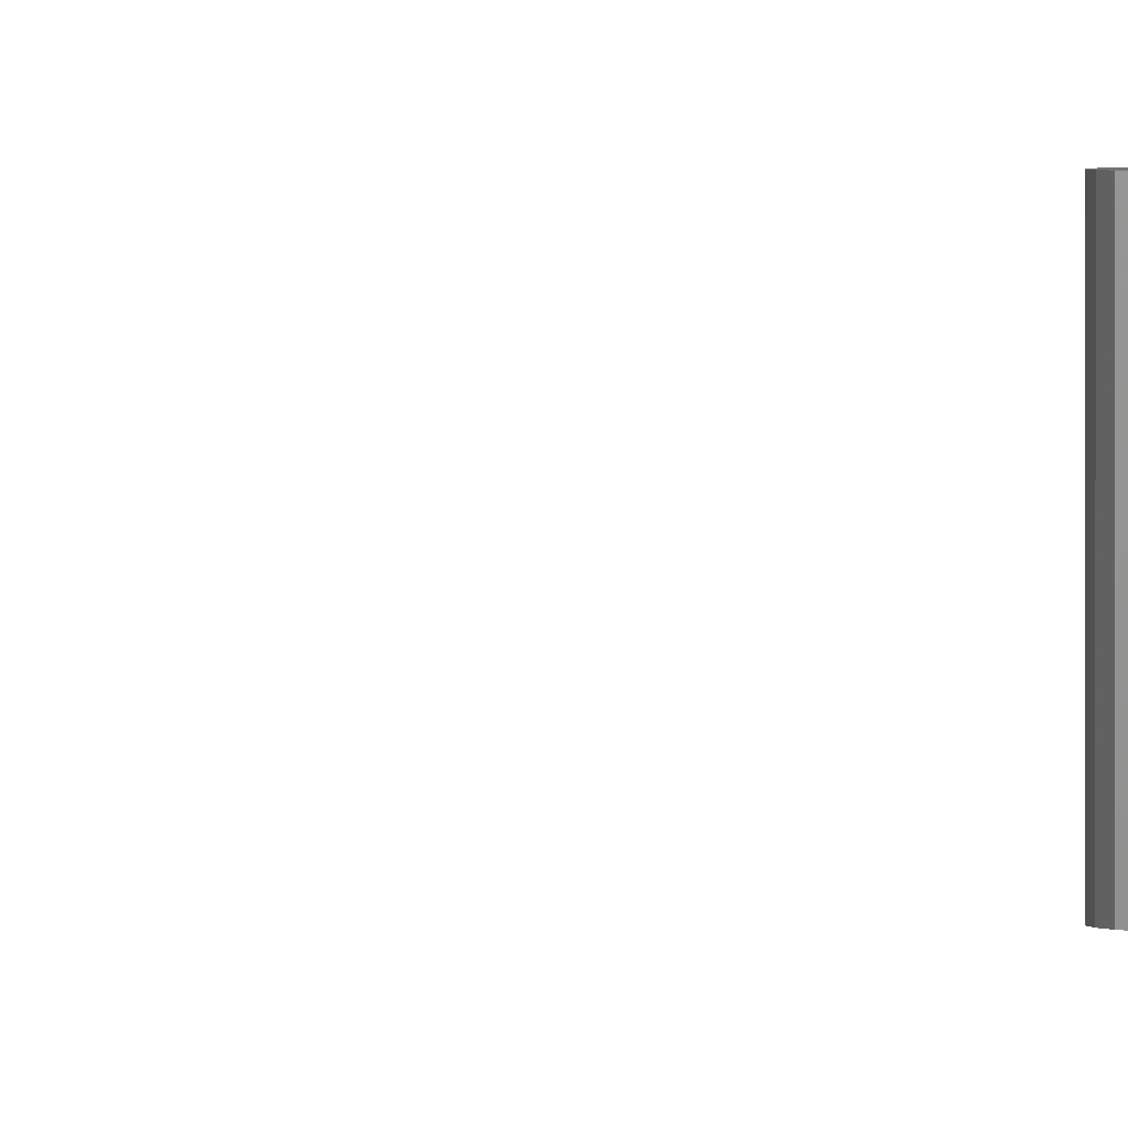
<metadata>
{"format":"stl","ext":"stl","renderer":"f3d","projection":"perspective","resolution":1024,"background":"white","views":[{"elev":1.6,"azim":-128.8,"up":"+Z"}]}
</metadata>
<code>
# stl→obj: 288 verts, 560 faces
v 0.00477 -0.2883 0.0625
v 5.291e-05 -0.2888 0.0625
v -0.004483 -0.2902 0.0625
v 0.009487 -0.2888 0.0625
v 0.01402 -0.2902 0.0625
v -0.008663 -0.2924 0.0625
v 0.0182 -0.2924 0.0625
v -0.01233 -0.2954 0.0625
v 0.02187 -0.2954 0.0625
v -0.01533 -0.2991 0.0625
v 0.02487 -0.2991 0.0625
v -0.01757 -0.3032 0.0625
v 0.02711 -0.3032 0.0625
v -0.01894 -0.3078 0.0625
v 0.02848 -0.3078 0.0625
v 0.02848 -0.3172 0.0625
v -0.01757 -0.3218 0.0625
v 0.02711 -0.3218 0.0625
v -0.01533 -0.3259 0.0625
v 0.02487 -0.3259 0.0625
v -0.01233 -0.3296 0.0625
v 0.02187 -0.3296 0.0625
v -0.008663 -0.3326 0.0625
v 0.0182 -0.3326 0.0625
v -0.004483 -0.3348 0.0625
v 0.01402 -0.3348 0.0625
v 5.291e-05 -0.3362 0.0625
v 0.00477 -0.3367 0.0625
v 0.009487 -0.3362 0.0625
v 0.02895 -0.3125 0.0625
v -0.01941 -0.3125 0.0625
v -0.01894 -0.3172 0.0625
v -0.004483 -0.2902 0
v 5.291e-05 -0.2888 0
v 0.00477 -0.2883 0
v 0.009487 -0.2888 0
v 0.01402 -0.2902 0
v -0.008663 -0.2924 0
v 0.0182 -0.2924 0
v -0.01233 -0.2954 0
v 0.02187 -0.2954 0
v -0.01533 -0.2991 0
v 0.02487 -0.2991 0
v -0.01757 -0.3032 0
v 0.02711 -0.3032 0
v -0.01894 -0.3078 0
v 0.02848 -0.3078 0
v 0.02711 -0.3218 0
v -0.01757 -0.3218 0
v 0.02848 -0.3172 0
v -0.01533 -0.3259 0
v 0.02487 -0.3259 0
v -0.01233 -0.3296 0
v 0.02187 -0.3296 0
v -0.008663 -0.3326 0
v 0.0182 -0.3326 0
v -0.004483 -0.3348 0
v 0.01402 -0.3348 0
v 5.291e-05 -0.3362 0
v 0.00477 -0.3367 0
v 0.009487 -0.3362 0
v -0.01894 -0.3172 0
v -0.01941 -0.3125 0
v 0.02895 -0.3125 0
v 0.02848 0.6672 0
v 0.01316 0.6702 0
v 0.02895 0.6719 0
v 0.01332 0.6719 0
v -0.004483 0.6942 0
v 5.291e-05 0.6956 0
v 0.00477 0.6961 0
v -0.01757 0.6811 0
v 1.815e-05 0.679 0
v -0.001278 0.6779 0
v -0.01894 0.6672 0
v -0.003619 0.6702 0
v -0.003132 0.6686 0
v -0.002342 0.6671 0
v -0.01533 0.6584 0
v 0.001497 0.664 0
v 0.003101 0.6635 0
v -0.01233 0.6548 0
v -0.008663 0.6518 0
v 0.01267 0.6686 0
v 0.01188 0.6671 0
v 0.01082 0.6658 0
v 0.02711 0.6626 0
v 0.009521 0.6648 0
v 0.008043 0.664 0
v 0.02487 0.6584 0
v 0.006438 0.6635 0
v 0.02187 0.6548 0
v 0.0182 0.6518 0
v 0.009487 0.6482 0
v 0.00477 0.6477 0
v 0.01402 0.6495 0
v -0.01941 0.6719 0
v -0.003619 0.6735 0
v -0.003783 0.6719 0
v 0.003101 0.6803 0
v 0.001497 0.6798 0
v -0.01533 0.6853 0
v -0.01233 0.689 0
v -0.008663 0.692 0
v 0.00477 0.6804 0
v -0.01894 0.6766 0
v -0.002342 0.6766 0
v -0.003132 0.6751 0
v 0.00477 0.6633 0
v 5.291e-05 0.6482 0
v -0.004483 0.6495 0
v -0.01757 0.6626 0
v -0.001278 0.6658 0
v 1.815e-05 0.6648 0
v 0.02711 0.6811 0
v 0.02848 0.6766 0
v 0.01188 0.6766 0
v 0.01082 0.6779 0
v 0.009521 0.679 0
v 0.008043 0.6798 0
v 0.006438 0.6803 0
v 0.02487 0.6853 0
v 0.009487 0.6956 0
v 0.01402 0.6942 0
v 0.0182 0.692 0
v 0.02187 0.689 0
v 0.01316 0.6735 0
v 0.01267 0.6751 0
v 0.006438 0.6635 0.04688
v 0.008043 0.664 0.04688
v 0.009521 0.6648 0.04688
v 0.01082 0.6658 0.04688
v 0.01188 0.6671 0.04688
v 0.01267 0.6686 0.04688
v 0.01316 0.6702 0.04688
v 0.01332 0.6719 0.04688
v 0.00477 0.6633 0.04688
v 0.003101 0.6635 0.04688
v 0.001497 0.664 0.04688
v 1.815e-05 0.6648 0.04688
v -0.001278 0.6658 0.04688
v -0.002342 0.6671 0.04688
v -0.003132 0.6686 0.04688
v -0.003619 0.6702 0.04688
v -0.003783 0.6719 0.04688
v 0.003101 0.6803 0.04688
v 0.001497 0.6798 0.04688
v 1.815e-05 0.679 0.04688
v -0.001278 0.6779 0.04688
v -0.002342 0.6766 0.04688
v -0.003132 0.6751 0.04688
v -0.003619 0.6735 0.04688
v 0.00477 0.6804 0.04688
v 0.006438 0.6803 0.04688
v 0.008043 0.6798 0.04688
v 0.009521 0.679 0.04688
v 0.01082 0.6779 0.04688
v 0.01188 0.6766 0.04688
v 0.01267 0.6751 0.04688
v 0.01316 0.6735 0.04688
v 0.004112 0.09375 0.01562
v 0.006 0.09413 0.04688
v 0.006 0.09413 0.01562
v 0.007601 0.0952 0.04688
v 0.007601 0.0952 0.01562
v 0.00867 0.0968 0.04688
v 0.00867 0.0968 0.01562
v 0.009046 0.09868 0.04688
v 0.009046 0.09868 0.01562
v 0.004112 0.09375 0.04688
v 0.002224 0.09413 0.01562
v 0.002224 0.09413 0.04688
v 0.0006228 0.0952 0.01562
v 0.0006228 0.0952 0.04688
v -0.0004468 0.0968 0.01562
v -0.0004468 0.0968 0.04688
v -0.0008224 0.09868 0.01562
v -0.0008224 0.09868 0.04688
v 0.004112 0.1036 0.01562
v 0.002224 0.1032 0.04688
v 0.002224 0.1032 0.01562
v 0.0006228 0.1022 0.04688
v 0.0006228 0.1022 0.01562
v -0.0004468 0.1006 0.04688
v -0.0004468 0.1006 0.01562
v 0.004112 0.1036 0.04688
v 0.006 0.1032 0.01562
v 0.006 0.1032 0.04688
v 0.007601 0.1022 0.01562
v 0.007601 0.1022 0.04688
v 0.00867 0.1006 0.01562
v 0.00867 0.1006 0.04688
v 0.00477 0.6961 0.0625
v 5.291e-05 0.6956 0.0625
v -0.004483 0.6942 0.0625
v 0.009487 0.6956 0.0625
v 0.01402 0.6942 0.0625
v -0.008663 0.692 0.0625
v 0.0182 0.692 0.0625
v -0.01233 0.689 0.0625
v 0.02187 0.689 0.0625
v -0.01533 0.6853 0.0625
v 0.02487 0.6853 0.0625
v -0.01757 0.6811 0.0625
v 0.02711 0.6811 0.0625
v -0.01894 0.6766 0.0625
v 0.02848 0.6766 0.0625
v 0.02848 0.6672 0.0625
v -0.01757 0.6626 0.0625
v 0.02711 0.6626 0.0625
v -0.01533 0.6584 0.0625
v 0.02487 0.6584 0.0625
v -0.01233 0.6548 0.0625
v 0.02187 0.6548 0.0625
v -0.008663 0.6518 0.0625
v 0.0182 0.6518 0.0625
v -0.004483 0.6495 0.0625
v 0.01402 0.6495 0.0625
v 5.291e-05 0.6482 0.0625
v 0.00477 0.6477 0.0625
v 0.009487 0.6482 0.0625
v 0.02895 0.6719 0.0625
v -0.01941 0.6719 0.0625
v -0.01894 0.6672 0.0625
v 0.004112 0.1192 0.0625
v 0.0001009 0.1188 0.0625
v -0.003756 0.1177 0.0625
v 0.008123 0.1188 0.0625
v 0.01198 0.1177 0.0625
v -0.00731 0.1158 0.0625
v 0.01553 0.1158 0.0625
v -0.01043 0.1132 0.0625
v 0.01865 0.1132 0.0625
v -0.01298 0.1101 0.0625
v 0.02121 0.1101 0.0625
v -0.01488 0.1066 0.0625
v 0.02311 0.1066 0.0625
v -0.01605 0.1027 0.0625
v 0.02428 0.1027 0.0625
v 0.02428 0.09467 0.0625
v -0.01488 0.09082 0.0625
v 0.02311 0.09082 0.0625
v -0.01298 0.08726 0.0625
v 0.02121 0.08726 0.0625
v -0.01043 0.08415 0.0625
v 0.01865 0.08415 0.0625
v -0.00731 0.08159 0.0625
v 0.01553 0.08159 0.0625
v -0.003756 0.07969 0.0625
v 0.01198 0.07969 0.0625
v 0.0001009 0.07852 0.0625
v 0.004112 0.07812 0.0625
v 0.008123 0.07852 0.0625
v 0.02467 0.09868 0.0625
v -0.01645 0.09868 0.0625
v -0.01605 0.09467 0.0625
v -0.003756 0.1177 0
v 0.0001009 0.1188 0
v 0.004112 0.1192 0
v 0.008123 0.1188 0
v 0.01198 0.1177 0
v -0.00731 0.1158 0
v 0.01553 0.1158 0
v -0.01043 0.1132 0
v 0.01865 0.1132 0
v -0.01298 0.1101 0
v 0.02121 0.1101 0
v -0.01488 0.1066 0
v 0.02311 0.1066 0
v -0.01605 0.1027 0
v 0.02428 0.1027 0
v 0.02311 0.09082 0
v -0.01488 0.09082 0
v 0.02428 0.09467 0
v -0.01298 0.08726 0
v 0.02121 0.08726 0
v -0.01043 0.08415 0
v 0.01865 0.08415 0
v -0.00731 0.08159 0
v 0.01553 0.08159 0
v -0.003756 0.07969 0
v 0.01198 0.07969 0
v 0.0001009 0.07852 0
v 0.004112 0.07812 0
v 0.008123 0.07852 0
v -0.01605 0.09467 0
v -0.01645 0.09868 0
v 0.02467 0.09868 0
f 1 2 3
f 4 1 3
f 4 3 5
f 5 3 6
f 5 6 7
f 7 6 8
f 7 8 9
f 9 8 10
f 9 10 11
f 11 10 12
f 11 12 13
f 13 12 14
f 13 14 15
f 16 17 18
f 18 17 19
f 18 19 20
f 20 19 21
f 20 21 22
f 22 21 23
f 22 23 24
f 24 23 25
f 24 25 26
f 26 25 27
f 26 27 28
f 26 28 29
f 15 14 30
f 30 14 31
f 30 31 16
f 16 31 32
f 16 32 17
f 33 34 35
f 33 35 36
f 37 33 36
f 38 33 37
f 39 38 37
f 40 38 39
f 41 40 39
f 42 40 41
f 43 42 41
f 44 42 43
f 45 44 43
f 46 44 45
f 47 46 45
f 48 49 50
f 51 49 48
f 52 51 48
f 53 51 52
f 54 53 52
f 55 53 54
f 56 55 54
f 57 55 56
f 58 57 56
f 59 57 58
f 60 59 58
f 61 60 58
f 49 62 50
f 50 62 63
f 50 63 64
f 64 63 46
f 64 46 47
f 64 30 50
f 50 30 16
f 50 16 48
f 48 16 18
f 48 18 52
f 52 18 20
f 52 20 54
f 54 20 22
f 54 22 56
f 56 22 24
f 56 24 58
f 58 24 26
f 58 26 61
f 61 26 29
f 61 29 60
f 60 29 28
f 60 28 59
f 59 28 27
f 59 27 57
f 57 27 25
f 57 25 55
f 55 25 23
f 55 23 53
f 53 23 21
f 53 21 51
f 51 21 19
f 51 19 49
f 49 19 17
f 49 17 62
f 62 17 32
f 62 32 63
f 63 32 31
f 63 31 46
f 46 31 14
f 46 14 44
f 44 14 12
f 44 12 42
f 42 12 10
f 42 10 40
f 40 10 8
f 40 8 38
f 38 8 6
f 38 6 33
f 33 6 3
f 33 3 34
f 34 3 2
f 34 2 35
f 35 2 1
f 35 1 36
f 36 1 4
f 36 4 37
f 37 4 5
f 37 5 39
f 39 5 7
f 39 7 41
f 41 7 9
f 41 9 43
f 43 9 11
f 43 11 45
f 45 11 13
f 45 13 47
f 47 13 15
f 47 15 64
f 64 15 30
f 65 66 67
f 66 68 67
f 69 70 71
f 72 73 74
f 75 76 77
f 78 75 77
f 79 80 81
f 82 79 83
f 84 66 65
f 85 84 65
f 86 85 65
f 87 86 65
f 88 86 87
f 87 89 88
f 90 89 87
f 91 89 90
f 90 92 93
f 94 95 96
f 97 98 99
f 97 99 76
f 97 76 75
f 100 101 73
f 100 73 72
f 100 72 102
f 100 102 103
f 100 103 104
f 100 104 69
f 100 69 71
f 100 71 105
f 106 72 74
f 106 74 107
f 106 107 108
f 106 108 98
f 106 98 97
f 109 91 90
f 109 90 93
f 109 93 96
f 109 96 95
f 109 95 110
f 109 110 111
f 109 111 83
f 109 83 79
f 109 79 81
f 112 75 78
f 112 78 113
f 112 113 114
f 112 114 80
f 112 80 79
f 115 116 117
f 115 117 118
f 115 118 119
f 115 119 120
f 115 120 121
f 115 121 122
f 105 71 123
f 105 123 124
f 105 124 125
f 105 125 126
f 105 126 122
f 105 122 121
f 116 67 68
f 116 68 127
f 116 127 128
f 116 128 117
f 109 129 91
f 91 129 130
f 91 130 89
f 89 130 131
f 89 131 88
f 88 131 132
f 88 132 86
f 86 132 133
f 86 133 85
f 85 133 134
f 85 134 84
f 84 134 135
f 84 135 66
f 66 135 136
f 66 136 68
f 129 109 137
f 137 109 81
f 137 81 138
f 138 81 80
f 138 80 139
f 139 80 114
f 139 114 140
f 140 114 113
f 140 113 141
f 141 113 78
f 141 78 142
f 142 78 77
f 142 77 143
f 143 77 76
f 143 76 144
f 144 76 99
f 144 99 145
f 105 146 100
f 100 146 147
f 100 147 101
f 101 147 148
f 101 148 73
f 73 148 149
f 73 149 74
f 74 149 150
f 74 150 107
f 107 150 151
f 107 151 108
f 108 151 152
f 108 152 98
f 98 152 145
f 98 145 99
f 146 105 153
f 153 105 121
f 153 121 154
f 154 121 120
f 154 120 155
f 155 120 119
f 155 119 156
f 156 119 118
f 156 118 157
f 157 118 117
f 157 117 158
f 158 117 128
f 158 128 159
f 159 128 127
f 159 127 160
f 160 127 68
f 160 68 136
f 158 150 157
f 158 151 150
f 159 151 158
f 159 152 151
f 160 152 159
f 135 144 136
f 135 143 144
f 134 143 135
f 134 142 143
f 133 142 134
f 133 141 142
f 132 141 133
f 132 140 141
f 139 140 132
f 145 152 160
f 145 160 136
f 145 136 144
f 149 148 147
f 149 147 146
f 149 146 153
f 149 153 154
f 149 154 155
f 149 155 156
f 149 156 157
f 149 157 150
f 131 130 129
f 131 129 137
f 131 137 138
f 131 138 139
f 131 139 132
f 161 162 163
f 163 162 164
f 163 164 165
f 165 164 166
f 165 166 167
f 167 166 168
f 167 168 169
f 162 161 170
f 170 161 171
f 170 171 172
f 172 171 173
f 172 173 174
f 174 173 175
f 174 175 176
f 176 175 177
f 176 177 178
f 179 180 181
f 181 180 182
f 181 182 183
f 183 182 184
f 183 184 185
f 185 184 178
f 185 178 177
f 180 179 186
f 186 179 187
f 186 187 188
f 188 187 189
f 188 189 190
f 190 189 191
f 190 191 192
f 192 191 169
f 192 169 168
f 179 181 183
f 187 179 183
f 187 183 189
f 183 185 189
f 189 185 191
f 177 191 185
f 175 173 167
f 167 173 165
f 173 171 165
f 165 171 161
f 165 161 163
f 169 191 177
f 169 177 175
f 169 175 167
f 182 180 186
f 182 186 188
f 190 182 188
f 190 184 182
f 192 184 190
f 166 176 168
f 166 174 176
f 164 174 166
f 164 172 174
f 170 172 164
f 162 170 164
f 178 184 192
f 178 192 168
f 178 168 176
f 193 194 195
f 196 193 195
f 196 195 197
f 197 195 198
f 197 198 199
f 199 198 200
f 199 200 201
f 201 200 202
f 201 202 203
f 203 202 204
f 203 204 205
f 205 204 206
f 205 206 207
f 208 209 210
f 210 209 211
f 210 211 212
f 212 211 213
f 212 213 214
f 214 213 215
f 214 215 216
f 216 215 217
f 216 217 218
f 218 217 219
f 218 219 220
f 218 220 221
f 207 206 222
f 222 206 223
f 222 223 208
f 208 223 224
f 208 224 209
f 67 222 65
f 65 222 208
f 65 208 87
f 87 208 210
f 87 210 90
f 90 210 212
f 90 212 92
f 92 212 214
f 92 214 93
f 93 214 216
f 93 216 96
f 96 216 218
f 96 218 94
f 94 218 221
f 94 221 95
f 95 221 220
f 95 220 110
f 110 220 219
f 110 219 111
f 111 219 217
f 111 217 83
f 83 217 215
f 83 215 82
f 82 215 213
f 82 213 79
f 79 213 211
f 79 211 112
f 112 211 209
f 112 209 75
f 75 209 224
f 75 224 97
f 97 224 223
f 97 223 106
f 106 223 206
f 106 206 72
f 72 206 204
f 72 204 102
f 102 204 202
f 102 202 103
f 103 202 200
f 103 200 104
f 104 200 198
f 104 198 69
f 69 198 195
f 69 195 70
f 70 195 194
f 70 194 71
f 71 194 193
f 71 193 123
f 123 193 196
f 123 196 124
f 124 196 197
f 124 197 125
f 125 197 199
f 125 199 126
f 126 199 201
f 126 201 122
f 122 201 203
f 122 203 115
f 115 203 205
f 115 205 116
f 116 205 207
f 116 207 67
f 67 207 222
f 225 226 227
f 228 225 227
f 228 227 229
f 229 227 230
f 229 230 231
f 231 230 232
f 231 232 233
f 233 232 234
f 233 234 235
f 235 234 236
f 235 236 237
f 237 236 238
f 237 238 239
f 240 241 242
f 242 241 243
f 242 243 244
f 244 243 245
f 244 245 246
f 246 245 247
f 246 247 248
f 248 247 249
f 248 249 250
f 250 249 251
f 250 251 252
f 250 252 253
f 239 238 254
f 254 238 255
f 254 255 240
f 240 255 256
f 240 256 241
f 257 258 259
f 257 259 260
f 261 257 260
f 262 257 261
f 263 262 261
f 264 262 263
f 265 264 263
f 266 264 265
f 267 266 265
f 268 266 267
f 269 268 267
f 270 268 269
f 271 270 269
f 272 273 274
f 275 273 272
f 276 275 272
f 277 275 276
f 278 277 276
f 279 277 278
f 280 279 278
f 281 279 280
f 282 281 280
f 283 281 282
f 284 283 282
f 285 284 282
f 273 286 274
f 274 286 287
f 274 287 288
f 288 287 270
f 288 270 271
f 288 254 274
f 274 254 240
f 274 240 272
f 272 240 242
f 272 242 276
f 276 242 244
f 276 244 278
f 278 244 246
f 278 246 280
f 280 246 248
f 280 248 282
f 282 248 250
f 282 250 285
f 285 250 253
f 285 253 284
f 284 253 252
f 284 252 283
f 283 252 251
f 283 251 281
f 281 251 249
f 281 249 279
f 279 249 247
f 279 247 277
f 277 247 245
f 277 245 275
f 275 245 243
f 275 243 273
f 273 243 241
f 273 241 286
f 286 241 256
f 286 256 287
f 287 256 255
f 287 255 270
f 270 255 238
f 270 238 268
f 268 238 236
f 268 236 266
f 266 236 234
f 266 234 264
f 264 234 232
f 264 232 262
f 262 232 230
f 262 230 257
f 257 230 227
f 257 227 258
f 258 227 226
f 258 226 259
f 259 226 225
f 259 225 260
f 260 225 228
f 260 228 261
f 261 228 229
f 261 229 263
f 263 229 231
f 263 231 265
f 265 231 233
f 265 233 267
f 267 233 235
f 267 235 269
f 269 235 237
f 269 237 271
f 271 237 239
f 271 239 288
f 288 239 254

</code>
